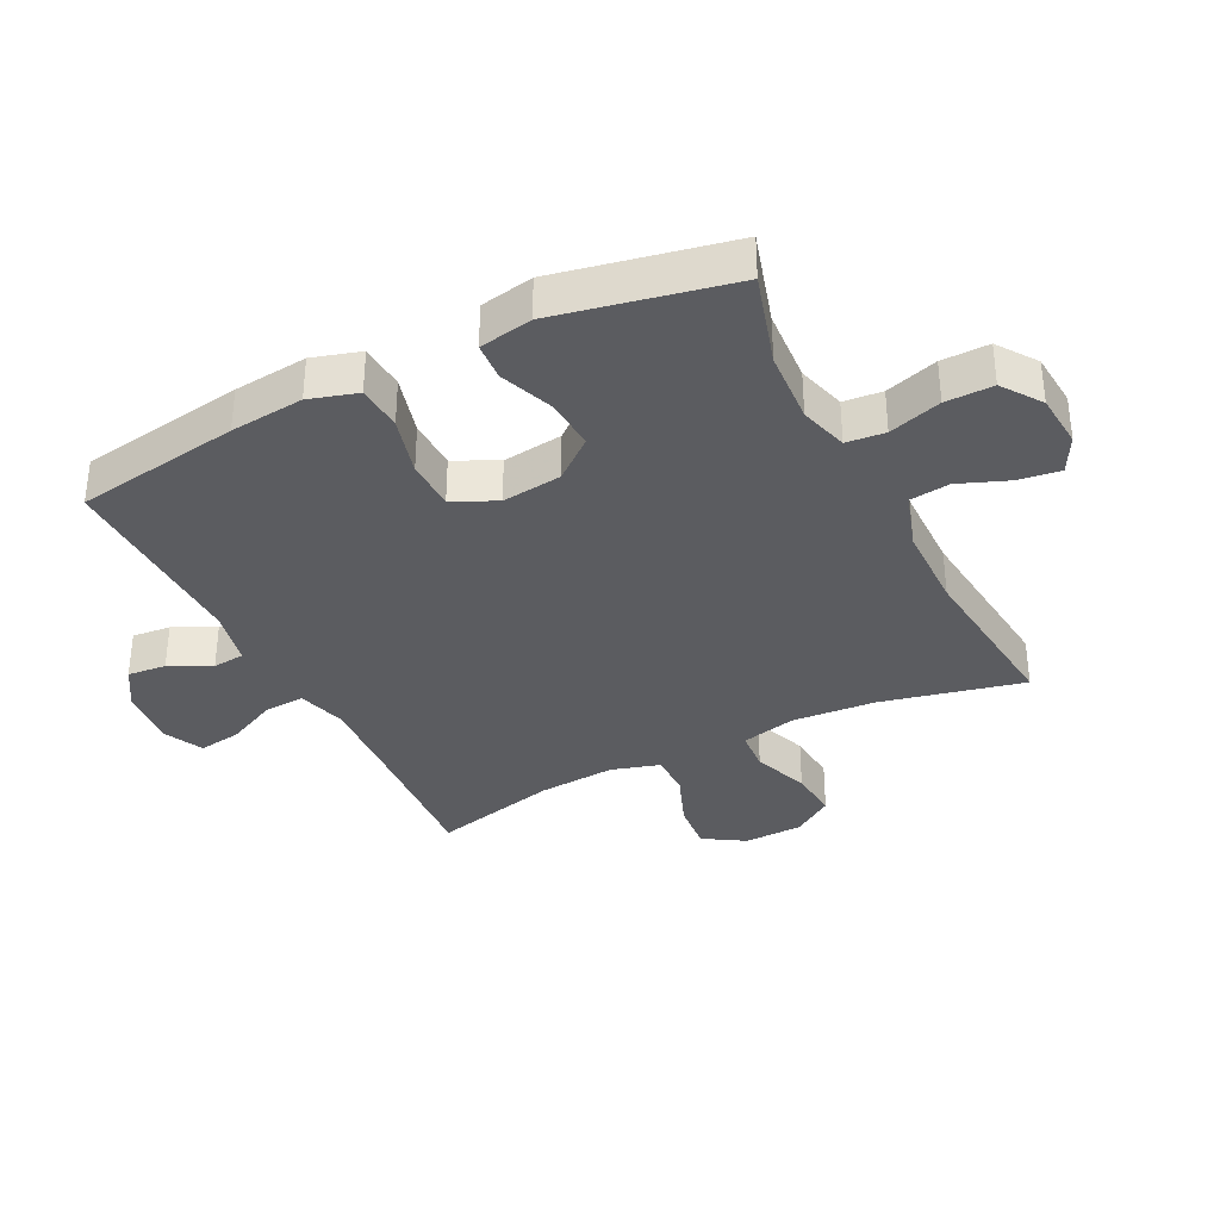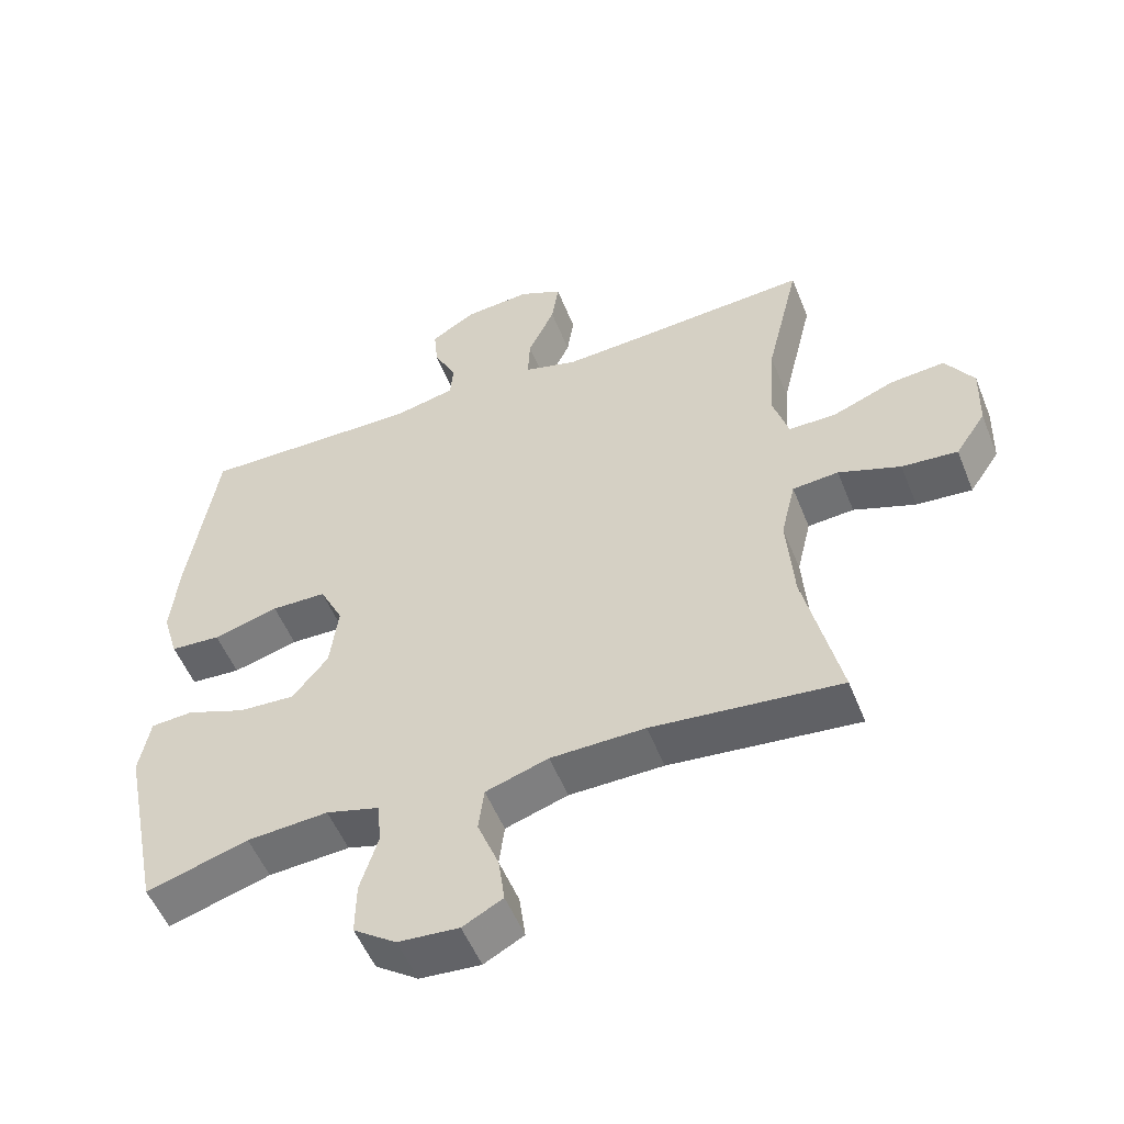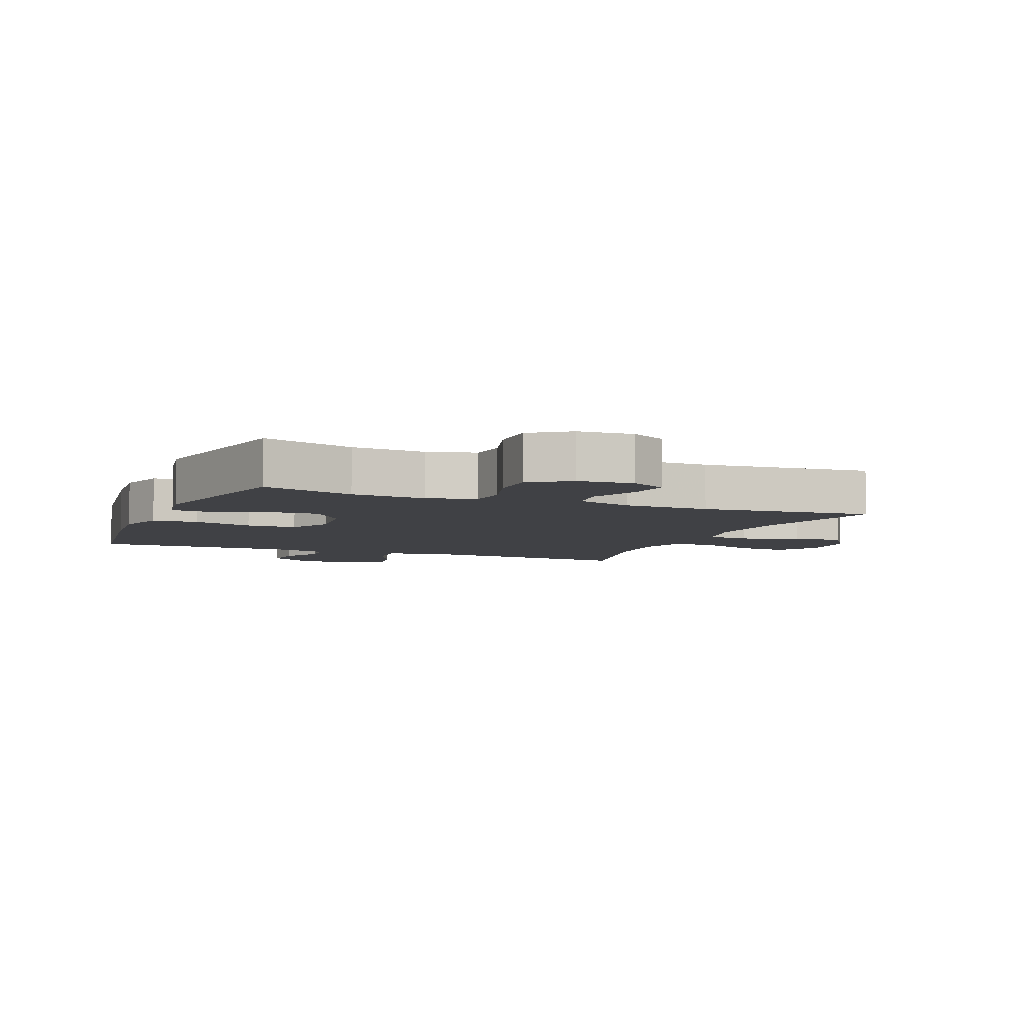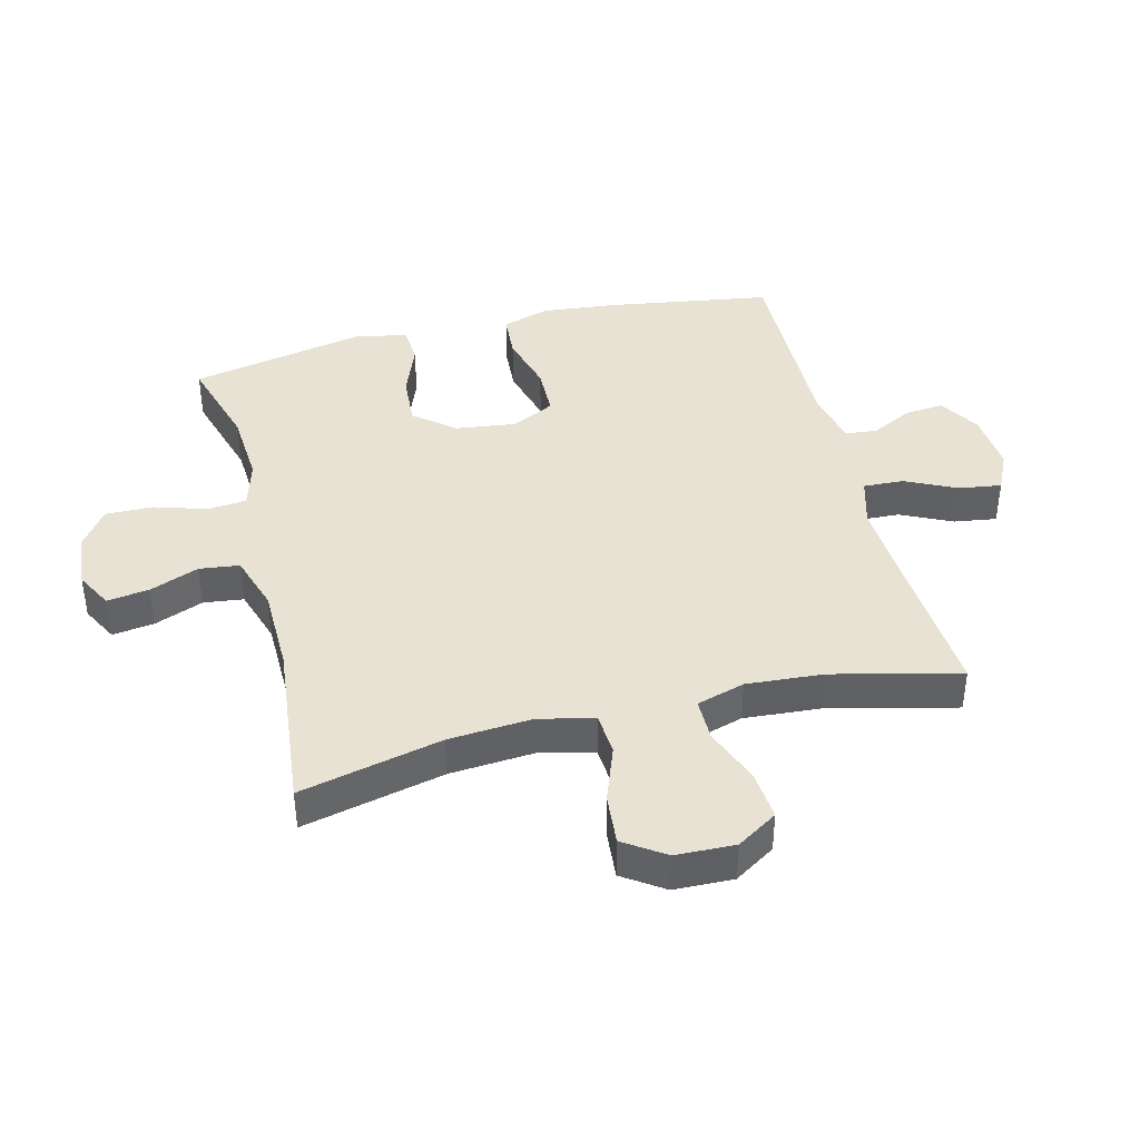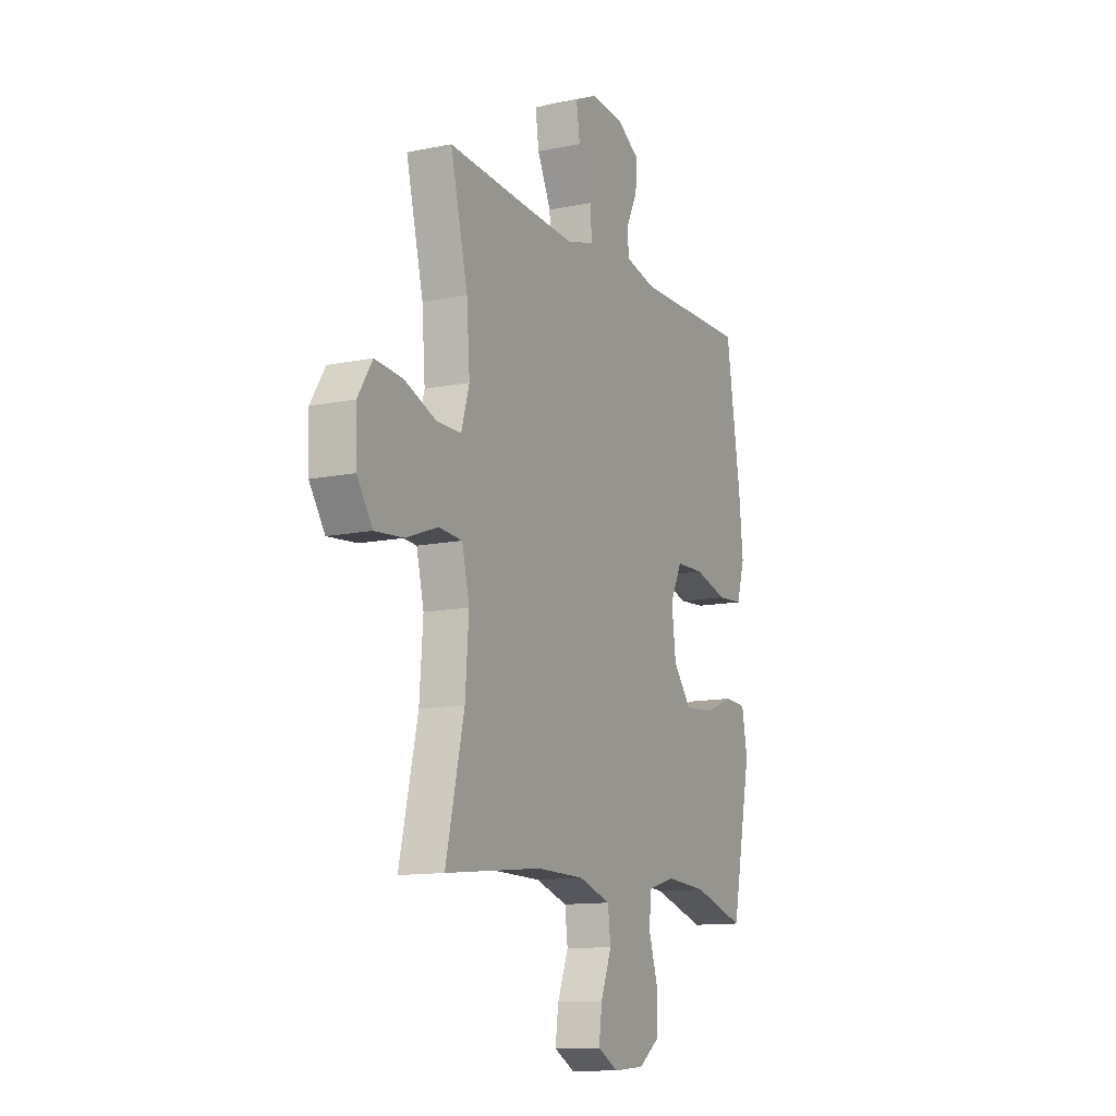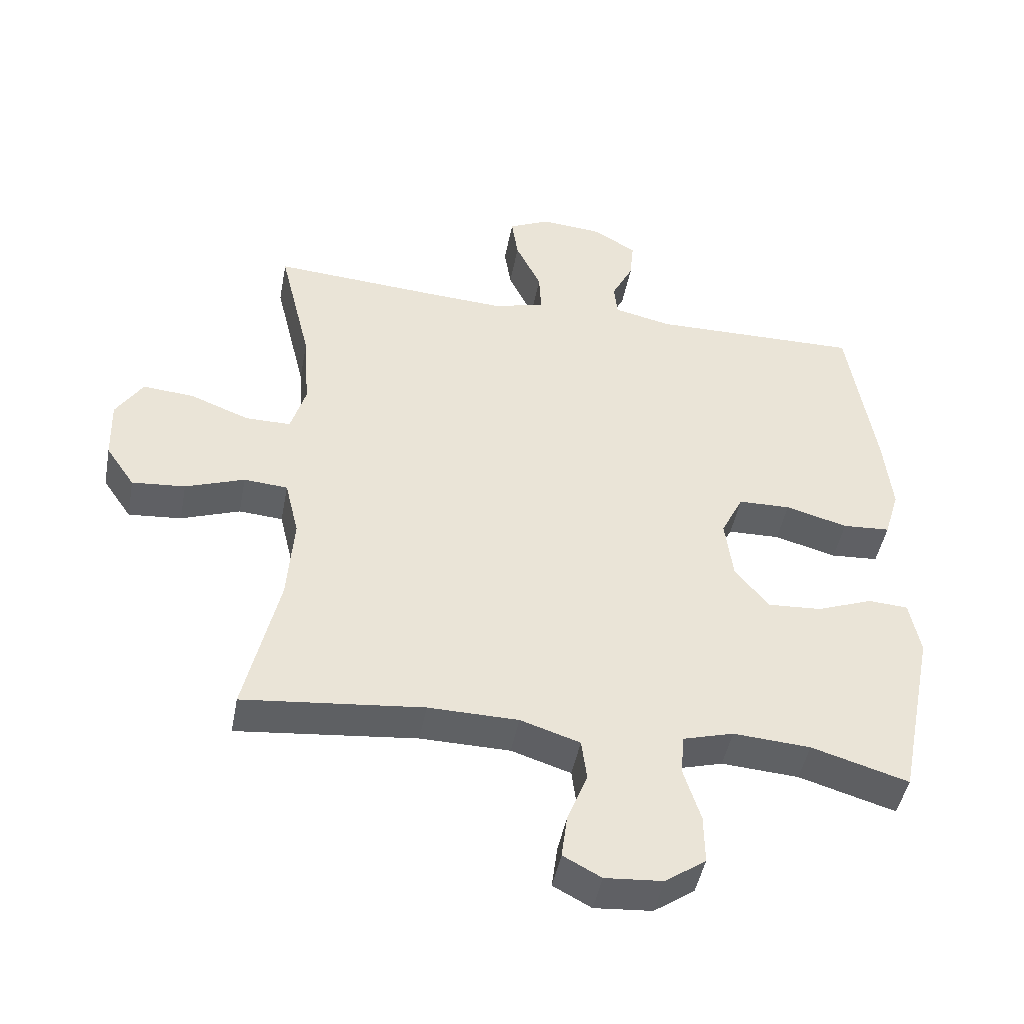
<metadata>
{"format":"obj","ext":"obj","renderer":"f3d","projection":"perspective","resolution":1024,"background":"white","views":[{"elev":-34.9,"azim":116.7,"up":"+Y"},{"elev":-53.2,"azim":-158.4,"up":"+Z"},{"elev":-5.9,"azim":157.4,"up":"+Y"},{"elev":40.9,"azim":-104.1,"up":"+Y"},{"elev":-12.2,"azim":-64.0,"up":"+Z"},{"elev":-46.1,"azim":-10.6,"up":"+Z"}]}
</metadata>
<code>
v 0.5 0.07 -0.5
v 0.352 0.07 -0.456
v 0.234 0.07 -0.448
v 0.157 0.07 -0.47
v 0.151 0.07 -0.532
v 0.177 0.07 -0.616
v 0.178 0.07 -0.692
v 0.116 0.07 -0.736
v 0.028 0.07 -0.743
v -0.03 0.07 -0.712
v -0.021 0.07 -0.645
v 0.01 0.07 -0.566
v 0.002 0.07 -0.502
v -0.089 0.07 -0.473
v -0.226 0.07 -0.471
v -0.5 0.07 -0.5
v -0.448 0.07 -0.273
v -0.438 0.07 -0.139
v -0.459 0.07 -0.051
v -0.526 0.07 -0.046
v -0.616 0.07 -0.079
v -0.697 0.07 -0.086
v -0.741 0.07 -0.021
v -0.744 0.07 0.074
v -0.703 0.07 0.139
v -0.624 0.07 0.132
v -0.534 0.07 0.097
v -0.465 0.07 0.097
v -0.442 0.07 0.174
v -0.451 0.07 0.297
v -0.5 0.07 0.5
v -0.25 0.07 0.483
v -0.126 0.07 0.476
v -0.048 0.07 0.498
v -0.051 0.07 0.562
v -0.09 0.07 0.644
v -0.1 0.07 0.712
v -0.037 0.07 0.742
v 0.059 0.07 0.734
v 0.124 0.07 0.694
v 0.118 0.07 0.632
v 0.085 0.07 0.566
v 0.09 0.07 0.515
v 0.179 0.07 0.495
v 0.5 0.07 0.5
v 0.541 0.07 0.236
v 0.553 0.07 0.118
v 0.53 0.07 0.041
v 0.457 0.07 0.036
v 0.362 0.07 0.062
v 0.282 0.07 0.06
v 0.248 0.07 -0.009
v 0.26 0.07 -0.105
v 0.312 0.07 -0.169
v 0.394 0.07 -0.164
v 0.48 0.07 -0.131
v 0.541 0.07 -0.135
v 0.557 0.07 -0.22
v 0.5 0 -0.5
v 0.352 0 -0.456
v 0.234 0 -0.448
v 0.157 0 -0.47
v 0.151 0 -0.532
v 0.177 0 -0.616
v 0.178 0 -0.692
v 0.116 0 -0.736
v 0.028 0 -0.743
v -0.03 0 -0.712
v -0.021 0 -0.645
v 0.01 0 -0.566
v 0.002 0 -0.502
v -0.089 0 -0.473
v -0.226 0 -0.471
v -0.5 0 -0.5
v -0.448 0 -0.273
v -0.438 0 -0.139
v -0.459 0 -0.051
v -0.526 0 -0.046
v -0.616 0 -0.079
v -0.697 0 -0.086
v -0.741 0 -0.021
v -0.744 0 0.074
v -0.703 0 0.139
v -0.624 0 0.132
v -0.534 0 0.097
v -0.465 0 0.097
v -0.442 0 0.174
v -0.451 0 0.297
v -0.5 0 0.5
v -0.25 0 0.483
v -0.126 0 0.476
v -0.048 0 0.498
v -0.051 0 0.562
v -0.09 0 0.644
v -0.1 0 0.712
v -0.037 0 0.742
v 0.059 0 0.734
v 0.124 0 0.694
v 0.118 0 0.632
v 0.085 0 0.566
v 0.09 0 0.515
v 0.179 0 0.495
v 0.5 0 0.5
v 0.541 0 0.236
v 0.553 0 0.118
v 0.53 0 0.041
v 0.457 0 0.036
v 0.362 0 0.062
v 0.282 0 0.06
v 0.248 0 -0.009
v 0.26 0 -0.105
v 0.312 0 -0.169
v 0.394 0 -0.164
v 0.48 0 -0.131
v 0.541 0 -0.135
v 0.557 0 -0.22
f 55 56 57 58
f 54 55 58 1
f 53 54 1 2
f 47 48 49 50
f 47 50 51
f 44 45 46 47
f 43 44 47 51
f 39 40 41 42
f 39 42 43
f 38 39 43
f 35 36 37 38
f 34 35 38 43
f 33 34 43 51
f 30 31 32
f 29 30 32 33
f 28 29 33 51
f 24 25 26 27
f 20 21 22 23
f 19 20 23 24
f 15 16 17
f 14 15 17 18
f 13 14 18 19
f 9 10 11 12
f 7 8 9 12
f 5 6 7 12
f 4 5 12 13
f 3 4 13 19
f 53 2 3 19
f 27 28 51 52
f 27 52 53
f 19 24 27 53
f 116 115 114 113
f 59 116 113 112
f 60 59 112 111
f 108 107 106 105
f 109 108 105
f 105 104 103 102
f 109 105 102 101
f 100 99 98 97
f 101 100 97
f 101 97 96
f 96 95 94 93
f 101 96 93 92
f 109 101 92 91
f 90 89 88
f 91 90 88 87
f 109 91 87 86
f 85 84 83 82
f 81 80 79 78
f 82 81 78 77
f 75 74 73
f 76 75 73 72
f 77 76 72 71
f 70 69 68 67
f 70 67 66 65
f 70 65 64 63
f 71 70 63 62
f 77 71 62 61
f 77 61 60 111
f 110 109 86 85
f 111 110 85
f 111 85 82 77
f 1 59 60 2
f 2 60 61 3
f 3 61 62 4
f 4 62 63 5
f 5 63 64 6
f 6 64 65 7
f 7 65 66 8
f 8 66 67 9
f 9 67 68 10
f 10 68 69 11
f 11 69 70 12
f 12 70 71 13
f 13 71 72 14
f 14 72 73 15
f 15 73 74 16
f 16 74 75 17
f 17 75 76 18
f 18 76 77 19
f 19 77 78 20
f 20 78 79 21
f 21 79 80 22
f 22 80 81 23
f 23 81 82 24
f 24 82 83 25
f 25 83 84 26
f 26 84 85 27
f 27 85 86 28
f 28 86 87 29
f 29 87 88 30
f 30 88 89 31
f 31 89 90 32
f 32 90 91 33
f 33 91 92 34
f 34 92 93 35
f 35 93 94 36
f 36 94 95 37
f 37 95 96 38
f 38 96 97 39
f 39 97 98 40
f 40 98 99 41
f 41 99 100 42
f 42 100 101 43
f 43 101 102 44
f 44 102 103 45
f 45 103 104 46
f 46 104 105 47
f 47 105 106 48
f 48 106 107 49
f 49 107 108 50
f 50 108 109 51
f 51 109 110 52
f 52 110 111 53
f 53 111 112 54
f 54 112 113 55
f 55 113 114 56
f 56 114 115 57
f 57 115 116 58
f 58 116 59 1

</code>
